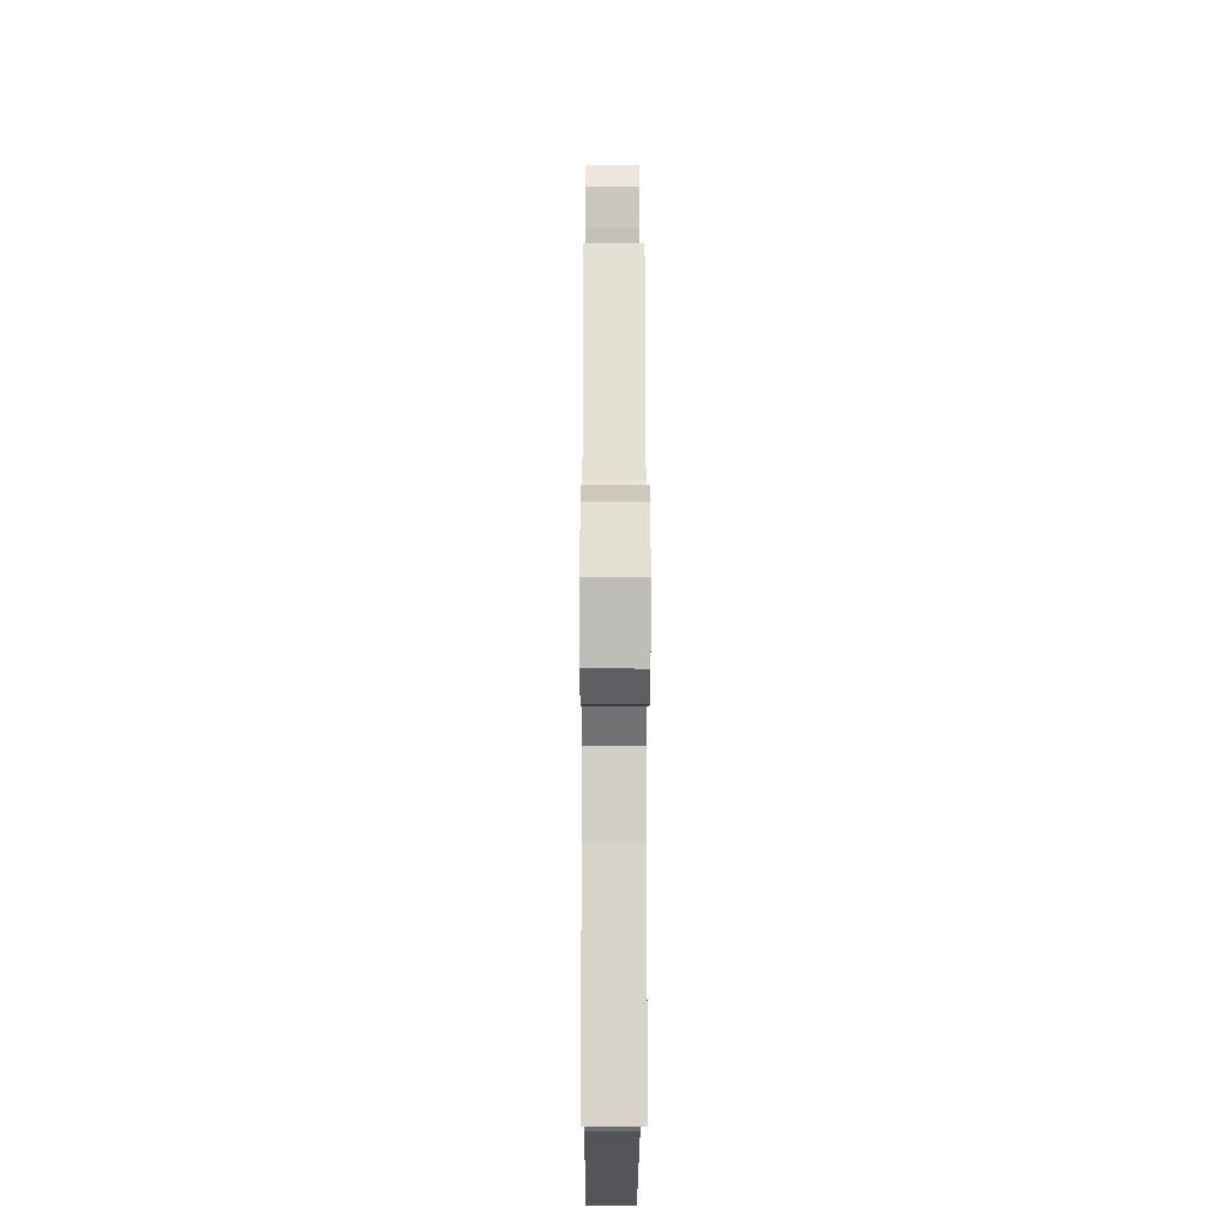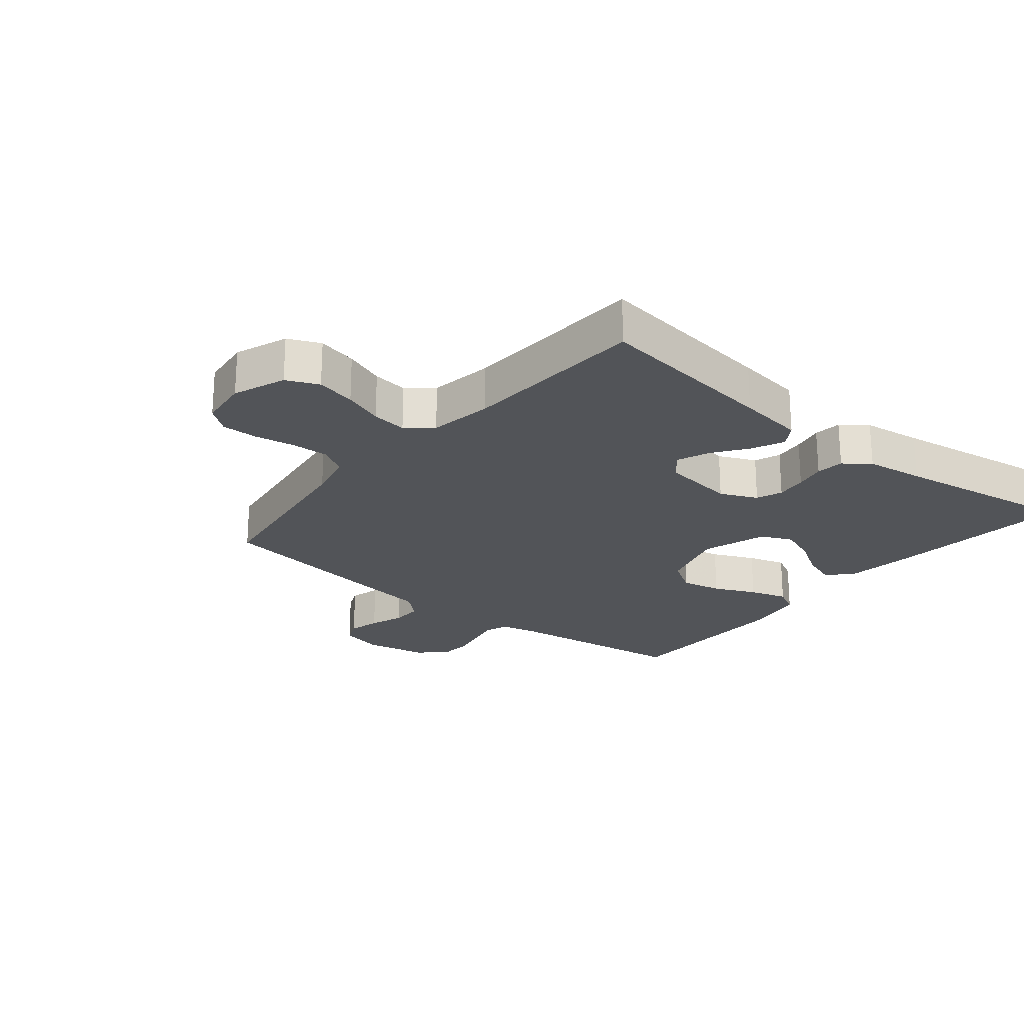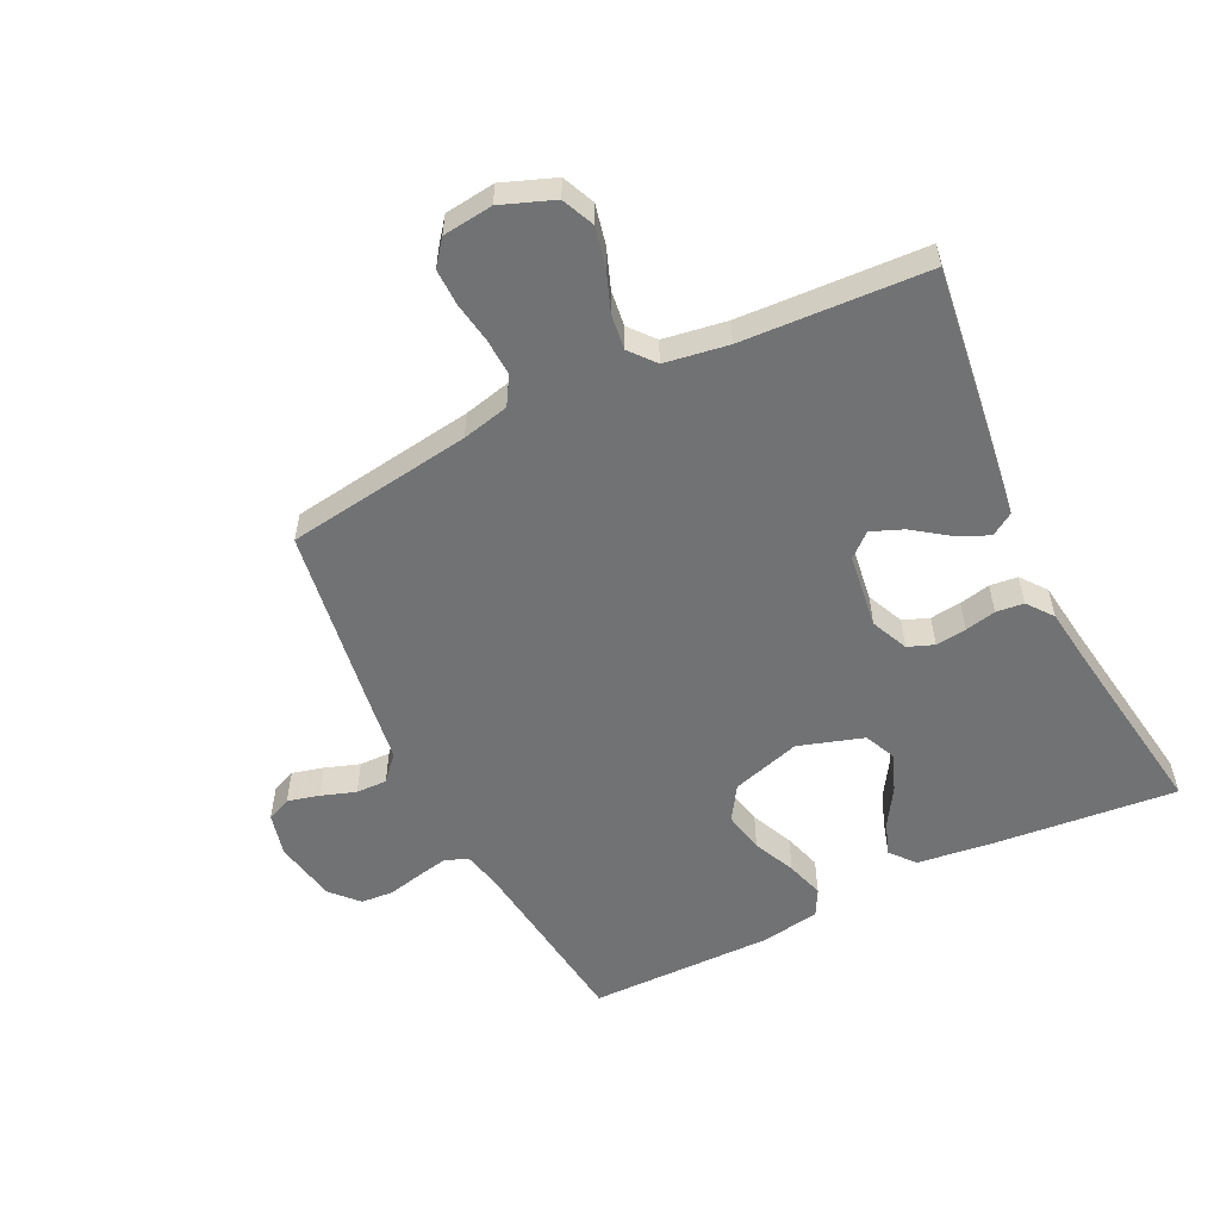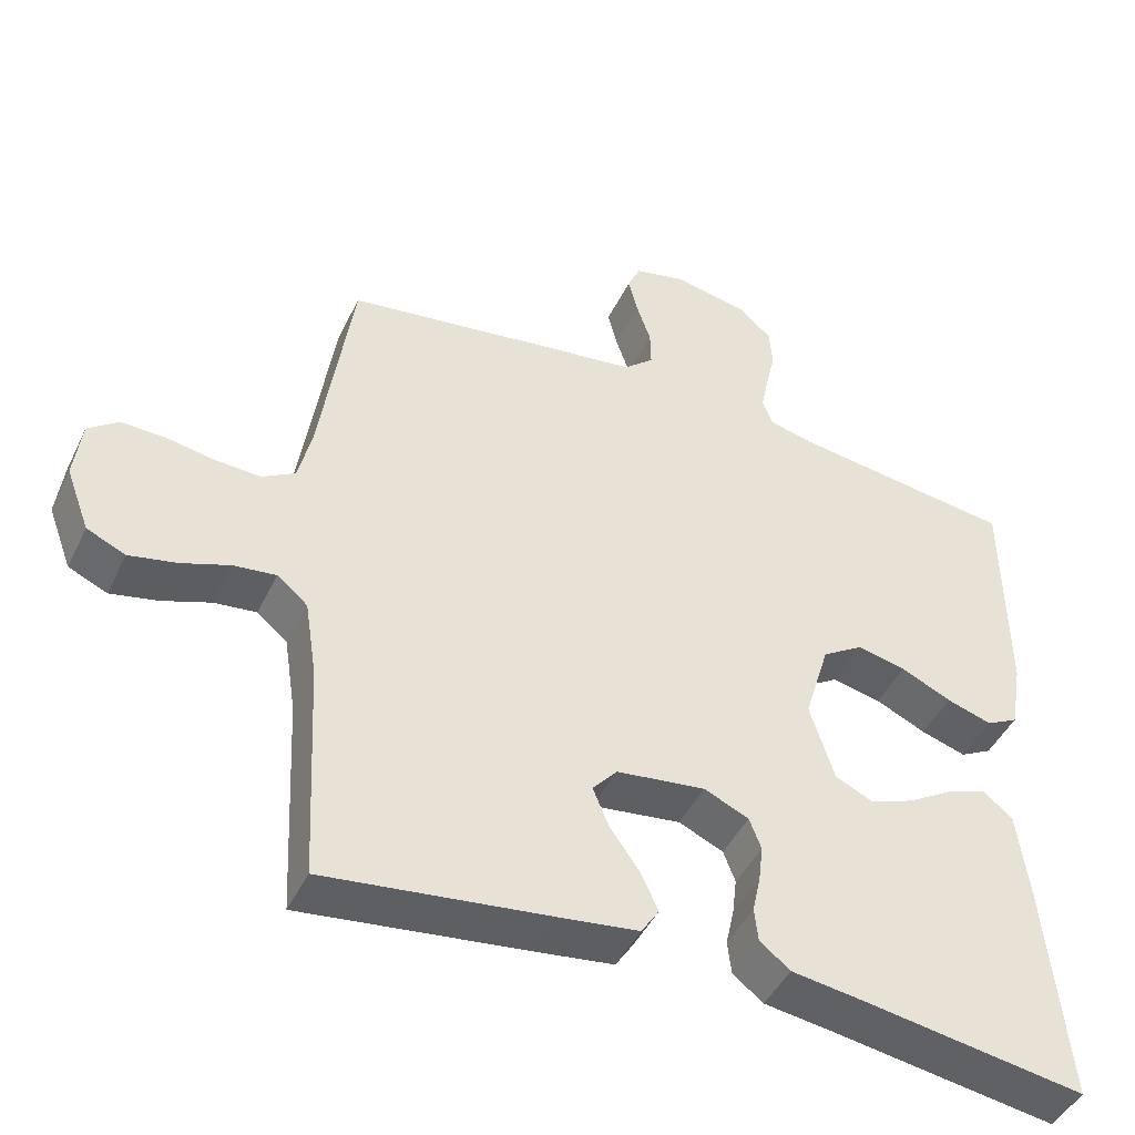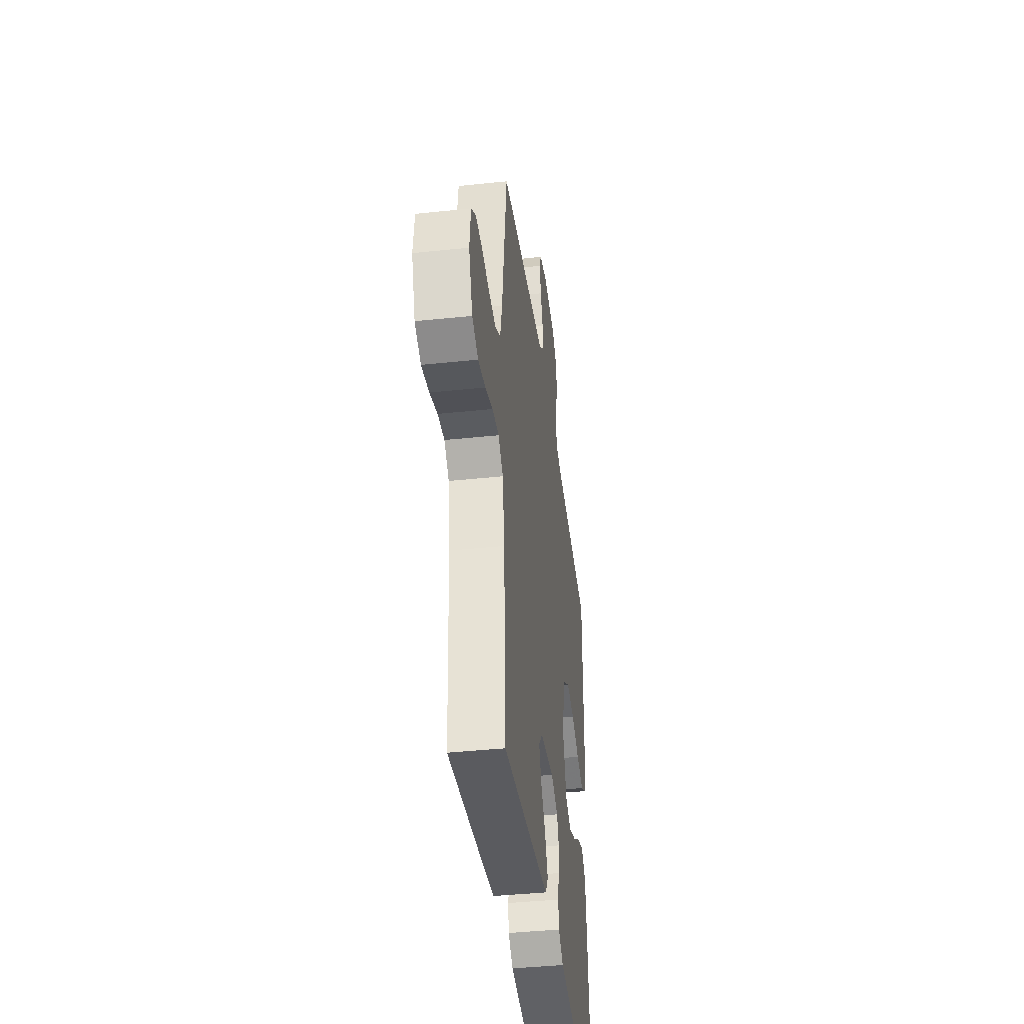
<metadata>
{"format":"obj","ext":"obj","renderer":"f3d","projection":"perspective","resolution":1024,"background":"white","views":[{"elev":-15.9,"azim":89.8,"up":"+Z"},{"elev":-22.9,"azim":140.6,"up":"+Y"},{"elev":-55.5,"azim":115.9,"up":"+Y"},{"elev":-45.5,"azim":155.2,"up":"+Z"},{"elev":-40.7,"azim":97.4,"up":"+Z"}]}
</metadata>
<code>
v 0.5 0.07 0.5
v 0.544 0.07 0.2
v 0.562 0.07 0.124
v 0.607 0.07 0.097
v 0.668 0.07 0.1
v 0.733 0.07 0.111
v 0.792 0.07 0.112
v 0.832 0.07 0.081
v 0.842 0.07 0
v 0.81 0.07 -0.085
v 0.758 0.07 -0.108
v 0.694 0.07 -0.094
v 0.629 0.07 -0.07
v 0.572 0.07 -0.063
v 0.531 0.07 -0.097
v 0.515 0.07 -0.2
v 0.5 0.07 -0.5
v 0.2 0.07 -0.461
v 0.092 0.07 -0.446
v 0.068 0.07 -0.409
v 0.092 0.07 -0.357
v 0.132 0.07 -0.301
v 0.153 0.07 -0.249
v 0.12 0.07 -0.211
v 0 0.07 -0.195
v -0.06 0.07 -0.222
v -0.076 0.07 -0.264
v -0.07 0.07 -0.314
v -0.059 0.07 -0.364
v -0.064 0.07 -0.409
v -0.105 0.07 -0.441
v -0.2 0.07 -0.454
v -0.5 0.07 -0.5
v -0.472 0.07 -0.2
v -0.457 0.07 -0.081
v -0.418 0.07 -0.048
v -0.364 0.07 -0.067
v -0.303 0.07 -0.105
v -0.243 0.07 -0.128
v -0.192 0.07 -0.105
v -0.159 0.07 0
v -0.193 0.07 0.112
v -0.248 0.07 0.147
v -0.314 0.07 0.133
v -0.382 0.07 0.102
v -0.443 0.07 0.083
v -0.486 0.07 0.106
v -0.502 0.07 0.2
v -0.5 0.07 0.5
v -0.2 0.07 0.539
v -0.14 0.07 0.553
v -0.126 0.07 0.59
v -0.136 0.07 0.64
v -0.149 0.07 0.696
v -0.145 0.07 0.749
v -0.102 0.07 0.789
v 0 0.07 0.809
v 0.07 0.07 0.792
v 0.087 0.07 0.753
v 0.074 0.07 0.702
v 0.055 0.07 0.646
v 0.054 0.07 0.596
v 0.094 0.07 0.56
v 0.2 0.07 0.545
v 0.5 0 0.5
v 0.544 0 0.2
v 0.562 0 0.124
v 0.607 0 0.097
v 0.668 0 0.1
v 0.733 0 0.111
v 0.792 0 0.112
v 0.832 0 0.081
v 0.842 0 0
v 0.81 0 -0.085
v 0.758 0 -0.108
v 0.694 0 -0.094
v 0.629 0 -0.07
v 0.572 0 -0.063
v 0.531 0 -0.097
v 0.515 0 -0.2
v 0.5 0 -0.5
v 0.2 0 -0.461
v 0.092 0 -0.446
v 0.068 0 -0.409
v 0.092 0 -0.357
v 0.132 0 -0.301
v 0.153 0 -0.249
v 0.12 0 -0.211
v 0 0 -0.195
v -0.06 0 -0.222
v -0.076 0 -0.264
v -0.07 0 -0.314
v -0.059 0 -0.364
v -0.064 0 -0.409
v -0.105 0 -0.441
v -0.2 0 -0.454
v -0.5 0 -0.5
v -0.472 0 -0.2
v -0.457 0 -0.081
v -0.418 0 -0.048
v -0.364 0 -0.067
v -0.303 0 -0.105
v -0.243 0 -0.128
v -0.192 0 -0.105
v -0.159 0 0
v -0.193 0 0.112
v -0.248 0 0.147
v -0.314 0 0.133
v -0.382 0 0.102
v -0.443 0 0.083
v -0.486 0 0.106
v -0.502 0 0.2
v -0.5 0 0.5
v -0.2 0 0.539
v -0.14 0 0.553
v -0.126 0 0.59
v -0.136 0 0.64
v -0.149 0 0.696
v -0.145 0 0.749
v -0.102 0 0.789
v 0 0 0.809
v 0.07 0 0.792
v 0.087 0 0.753
v 0.074 0 0.702
v 0.055 0 0.646
v 0.054 0 0.596
v 0.094 0 0.56
v 0.2 0 0.545
f 63 64 1 2
f 59 60 61
f 58 59 61
f 57 58 61
f 56 57 61
f 55 56 61
f 54 55 61
f 53 54 61
f 52 53 61 62
f 51 52 62 63
f 48 49 50
f 47 48 50
f 46 47 50
f 45 46 50
f 44 45 50
f 50 51 63
f 44 50 63
f 43 44 63
f 36 37 38
f 35 36 38
f 34 35 38
f 33 34 38
f 32 33 38
f 32 38 39
f 31 32 39
f 30 31 39
f 29 30 39
f 28 29 39
f 27 28 39 40
f 20 21 22
f 19 20 22
f 18 19 22
f 17 18 22
f 16 17 22
f 15 16 22 23
f 14 15 23 24
f 11 12 13
f 10 11 13
f 9 10 13
f 8 9 13
f 7 8 13
f 6 7 13
f 5 6 13
f 4 5 13 14
f 14 24 25
f 4 14 25
f 3 4 25
f 63 2 3
f 43 63 3
f 42 43 3
f 3 25 26
f 42 3 26
f 41 42 26
f 26 27 40 41
f 66 65 128 127
f 125 124 123
f 125 123 122
f 125 122 121
f 125 121 120
f 125 120 119
f 125 119 118
f 125 118 117
f 126 125 117 116
f 127 126 116 115
f 114 113 112
f 114 112 111
f 114 111 110
f 114 110 109
f 114 109 108
f 127 115 114
f 127 114 108
f 127 108 107
f 102 101 100
f 102 100 99
f 102 99 98
f 102 98 97
f 102 97 96
f 103 102 96
f 103 96 95
f 103 95 94
f 103 94 93
f 103 93 92
f 104 103 92 91
f 86 85 84
f 86 84 83
f 86 83 82
f 86 82 81
f 86 81 80
f 87 86 80 79
f 88 87 79 78
f 77 76 75
f 77 75 74
f 77 74 73
f 77 73 72
f 77 72 71
f 77 71 70
f 77 70 69
f 78 77 69 68
f 89 88 78
f 89 78 68
f 89 68 67
f 67 66 127
f 67 127 107
f 67 107 106
f 90 89 67
f 90 67 106
f 90 106 105
f 105 104 91 90
f 1 65 66 2
f 2 66 67 3
f 3 67 68 4
f 4 68 69 5
f 5 69 70 6
f 6 70 71 7
f 7 71 72 8
f 8 72 73 9
f 9 73 74 10
f 10 74 75 11
f 11 75 76 12
f 12 76 77 13
f 13 77 78 14
f 14 78 79 15
f 15 79 80 16
f 16 80 81 17
f 17 81 82 18
f 18 82 83 19
f 19 83 84 20
f 20 84 85 21
f 21 85 86 22
f 22 86 87 23
f 23 87 88 24
f 24 88 89 25
f 25 89 90 26
f 26 90 91 27
f 27 91 92 28
f 28 92 93 29
f 29 93 94 30
f 30 94 95 31
f 31 95 96 32
f 32 96 97 33
f 33 97 98 34
f 34 98 99 35
f 35 99 100 36
f 36 100 101 37
f 37 101 102 38
f 38 102 103 39
f 39 103 104 40
f 40 104 105 41
f 41 105 106 42
f 42 106 107 43
f 43 107 108 44
f 44 108 109 45
f 45 109 110 46
f 46 110 111 47
f 47 111 112 48
f 48 112 113 49
f 49 113 114 50
f 50 114 115 51
f 51 115 116 52
f 52 116 117 53
f 53 117 118 54
f 54 118 119 55
f 55 119 120 56
f 56 120 121 57
f 57 121 122 58
f 58 122 123 59
f 59 123 124 60
f 60 124 125 61
f 61 125 126 62
f 62 126 127 63
f 63 127 128 64
f 64 128 65 1

</code>
